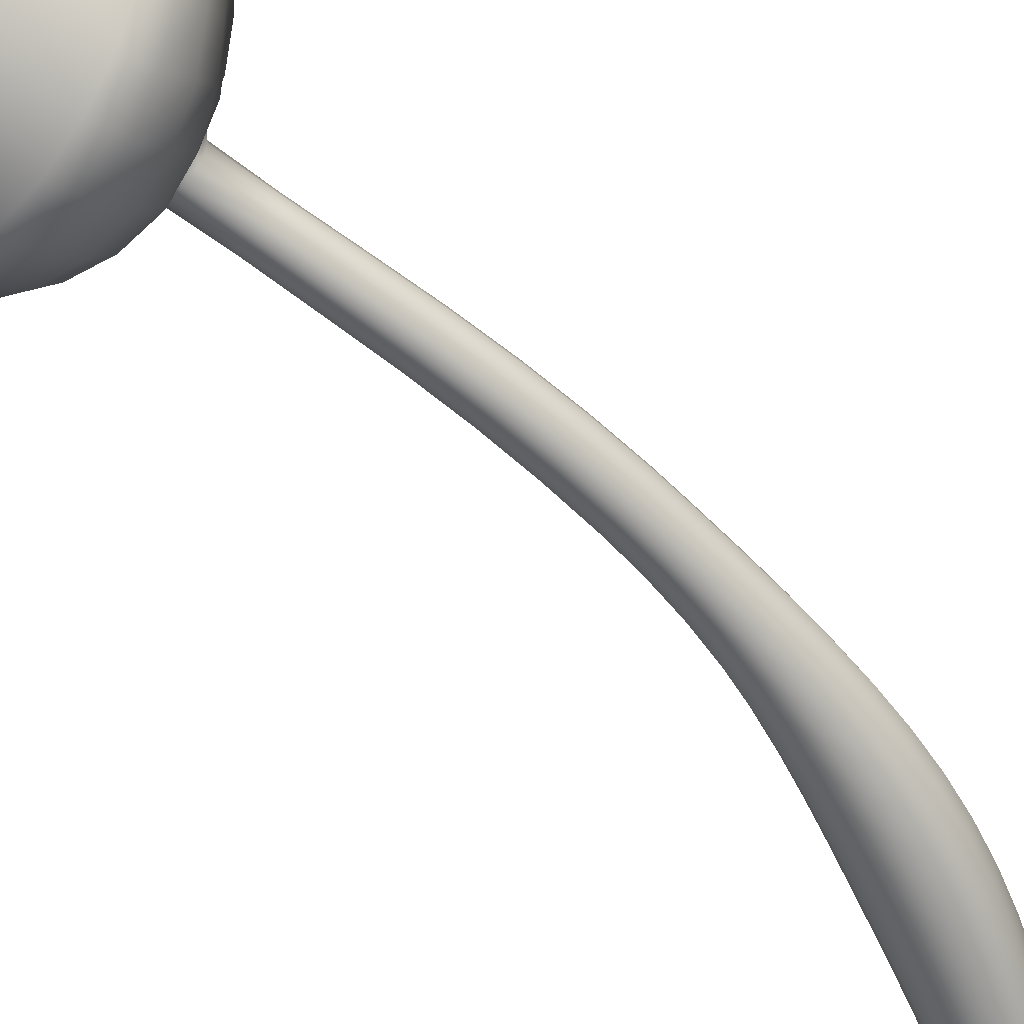
<metadata>
{"format":"obj","ext":"obj","renderer":"f3d","projection":"perspective","resolution":1024,"background":"white","views":[{"elev":-65.7,"azim":-126.9,"up":"+Z"}]}
</metadata>
<code>
o stamen_proto_2.obj
g default
v -3.064 6.793 6.291e-08
v -3.031 6.614 5.397e-08
v -3.031 6.626 0.1122
v -3.031 6.626 -0.1122
v -3.031 6.779 0.2958
v -3.031 6.779 -0.2958
v -3.031 6.716 0.2732
v -3.031 6.716 -0.2732
v -3.031 6.843 0.2732
v -3.031 6.843 -0.2732
v -3.031 6.662 0.2091
v -3.031 6.662 -0.2091
v -3.031 6.898 0.2091
v -3.031 6.898 -0.2091
v -3.031 6.934 0.1132
v -3.031 6.934 -0.1132
v -3.031 6.947 5.396e-08
v -2.909 6.507 0.4032
v -2.909 6.507 -0.4032
v -2.909 6.44 0.2253
v -2.909 6.44 -0.2253
v -2.909 7.06 5.602e-08
v -2.909 7.035 0.2187
v -2.909 7.035 -0.2187
v -2.909 6.963 0.4041
v -2.909 6.963 -0.4041
v -2.909 6.61 0.5279
v -2.909 6.61 -0.5279
v -2.909 6.857 0.5279
v -2.909 6.857 -0.5279
v -2.909 6.733 0.5714
v -2.909 6.733 -0.5714
v -2.908 6.416 5.486e-08
v -2.715 6.496 0.746
v -2.715 6.496 -0.746
v -2.714 6.669 0.8081
v -2.714 6.669 -0.8081
v -2.714 6.35 0.5725
v -2.714 6.35 -0.5725
v -2.711 7.569 4.572e-08
v -2.711 7.498 0.2629
v -2.693 7.492 -0.2629
v -2.675 7.371 0.4857
v -2.675 7.371 -0.4857
v -2.669 6.242 -0.3874
v -2.669 6.242 0.388
v -2.666 6.237 0.00845
v -2.62 7.057 -0.5946
v -2.584 7.047 0.6346
v -2.511 6.139 -0.1069
v -2.511 6.139 0.1058
v -2.507 6.136 0.007117
v -2.464 8.085 4.677e-08
v -2.462 6.215 -0.7016
v -2.462 6.215 0.7017
v -2.462 6.392 0.9133
v -2.462 6.392 -0.9133
v -2.461 6.604 0.9897
v -2.461 6.604 -0.9897
v -2.426 6.097 -0.5025
v -2.426 6.088 0.5018
v -2.424 7.963 0.3219
v -2.424 7.963 -0.3219
v -2.384 7.743 0.5948
v -2.384 7.743 -0.5948
v -2.384 7.104 -0.6972
v -2.384 7.19 0.7372
v -2.287 6.02 0.001307
v -2.281 6.008 0.1699
v -2.28 6.008 -0.1556
v -2.167 6.123 -0.7814
v -2.167 6.123 0.7815
v -2.167 6.32 1.019
v -2.167 6.32 -1.019
v -2.166 6.556 1.104
v -2.166 6.556 -1.104
v -2.148 5.996 0.5732
v -2.148 6.001 -0.5653
v -2.116 8.292 4.556e-08
v -2.116 8.188 0.3591
v -2.116 8.188 -0.3591
v -2.116 7.896 0.6635
v -2.116 7.896 -0.6635
v -2.116 7.248 0.8468
v -2.116 7.248 -0.8268
v -2.084 5.959 -0.0001236
v -2.084 5.961 -0.0001236
v -2.052 5.959 0.1132
v -2.05 5.959 -0.12
v -2.049 5.958 -0.1194
v -2.049 5.956 0.1135
v -2.03 4.571 1.242e-08
v -2.027 5.02 1.085e-08
v -2.024 5.906 8.4e-05
v -2.021 4.14 2.485e-08
v -2.021 5.489 1.054e-08
v -2.006 4.57 0.1039
v -2.006 4.57 -0.1039
v -2.003 5.019 0.1007
v -2.003 5.019 -0.1007
v -2.001 5.905 0.1077
v -2.001 5.905 -0.1081
v -1.998 5.488 -0.09728
v -1.998 5.488 0.09757
v -1.997 3.727 2.67e-08
v -1.996 4.14 0.1069
v -1.996 4.14 -0.1069
v -1.986 5.97 -0.4251
v -1.986 5.955 0.4577
v -1.977 5.955 -0.1754
v -1.975 5.957 -0.1754
v -1.975 5.955 0.1694
v -1.975 5.955 0.1696
v -1.971 3.727 -0.1099
v -1.971 3.727 0.1099
v -1.958 3.331 -4.804e-07
v -1.939 4.569 0.18
v -1.939 4.569 -0.18
v -1.939 5.018 0.1749
v -1.939 5.018 -0.1749
v -1.938 5.905 0.1682
v -1.938 5.905 -0.1686
v -1.935 5.487 -0.1685
v -1.935 5.487 0.1688
v -1.932 3.332 0.1129
v -1.932 3.332 -0.1129
v -1.927 4.14 0.1852
v -1.927 4.14 -0.1852
v -1.919 3.036 -9.954e-07
v -1.901 3.73 -0.1904
v -1.901 3.73 0.1904
v -1.892 3.038 0.1162
v -1.892 3.038 -0.1162
v -1.873 2.716 2.578e-07
v -1.86 3.338 0.1955
v -1.86 3.338 -0.1955
v -1.85 5.018 0.202
v -1.85 5.018 -0.202
v -1.85 5.487 -0.1949
v -1.85 5.487 0.1952
v -1.85 5.908 -0.1896
v -1.85 5.909 0.1891
v -1.85 5.949 0.1996
v -1.85 5.953 -0.1974
v -1.85 5.955 0.1996
v -1.85 5.955 -0.1974
v -1.85 5.965 -0.5745
v -1.85 5.969 0.6005
v -1.85 6.094 0.8091
v -1.85 6.094 -0.8089
v -1.85 6.298 1.055
v -1.85 6.298 -1.055
v -1.85 6.543 1.143
v -1.85 6.543 -1.143
v -1.85 5.955 0.4589
v -1.85 5.947 -0.4213
v -1.848 4.571 0.2079
v -1.848 4.571 -0.2079
v -1.845 2.72 0.1218
v -1.845 2.72 -0.1217
v -1.833 4.144 0.2139
v -1.833 4.144 -0.2139
v -1.828 7.236 0.8574
v -1.828 7.258 -0.8574
v -1.828 7.921 0.6869
v -1.828 7.921 -0.6869
v -1.828 8.225 0.3717
v -1.828 8.225 -0.3717
v -1.828 8.332 4.767e-08
v -1.825 2.406 5.381e-07
v -1.819 3.046 0.2013
v -1.819 3.046 -0.2012
v -1.805 3.737 0.2199
v -1.805 3.737 -0.2199
v -1.794 2.41 0.1295
v -1.794 2.41 -0.1294
v -1.77 2.105 7.051e-07
v -1.768 2.729 0.2112
v -1.768 2.73 -0.2109
v -1.765 5.49 0.1688
v -1.765 5.49 -0.1685
v -1.762 5.909 -0.1686
v -1.762 5.909 0.1682
v -1.762 3.347 0.2258
v -1.762 3.347 -0.2258
v -1.761 5.021 0.1749
v -1.761 5.021 -0.1749
v -1.757 4.575 0.18
v -1.757 4.575 -0.18
v -1.74 4.151 0.1852
v -1.74 4.151 -0.1852
v -1.737 2.11 0.1384
v -1.736 2.111 -0.1382
v -1.726 5.96 0.1696
v -1.726 5.96 -0.1775
v -1.725 5.96 0.1695
v -1.725 5.962 -0.1754
v -1.719 3.058 -0.2324
v -1.719 3.058 0.2325
v -1.71 5.961 0.4575
v -1.71 5.976 -0.4249
v -1.71 2.423 0.2252
v -1.709 2.423 -0.2248
v -1.709 3.747 0.1904
v -1.709 3.747 -0.1904
v -1.707 1.813 -5.772e-06
v -1.702 5.493 0.09759
v -1.702 5.493 -0.09729
v -1.699 5.911 -0.1081
v -1.699 5.911 0.1077
v -1.696 5.025 0.1008
v -1.696 5.025 -0.1008
v -1.69 4.58 0.104
v -1.69 4.58 -0.104
v -1.68 5.499 1.185e-08
v -1.676 5.913 8.326e-05
v -1.675 5.027 1.199e-08
v -1.671 4.158 0.107
v -1.671 4.158 -0.107
v -1.67 1.82 0.1473
v -1.669 1.82 -0.147
v -1.668 4.582 1.161e-08
v -1.664 3.36 -0.1955
v -1.664 3.36 0.1955
v -1.661 2.746 -0.2437
v -1.661 2.746 0.2441
v -1.651 5.966 0.1132
v -1.651 5.966 -0.1181
v -1.651 5.964 0.1135
v -1.651 5.967 -0.1194
v -1.648 4.161 2.544e-08
v -1.644 2.128 0.2421
v -1.643 2.128 -0.241
v -1.638 3.756 0.11
v -1.638 3.756 -0.11
v -1.632 1.53 -3.147e-06
v -1.619 3.074 -0.2012
v -1.619 3.074 0.2013
v -1.615 5.969 -0.0001635
v -1.615 5.969 -0.0001635
v -1.615 5.97 -0.002122
v -1.615 3.759 2.635e-08
v -1.593 2.445 -0.26
v -1.593 2.445 0.2607
v -1.593 1.539 0.1555
v -1.592 1.539 -0.1548
v -1.592 3.372 -0.1129
v -1.592 3.372 0.1129
v -1.568 1.842 0.2609
v -1.568 1.842 -0.2577
v -1.567 3.376 -3.955e-08
v -1.555 2.766 -0.2109
v -1.555 2.766 0.2112
v -1.552 6.013 -0.5652
v -1.552 6.008 0.5732
v -1.546 3.087 -0.1162
v -1.546 3.087 0.1162
v -1.542 1.255 4.548e-06
v -1.54 7.264 0.8468
v -1.54 7.264 -0.8268
v -1.54 7.911 0.6635
v -1.54 7.911 -0.6635
v -1.54 8.203 0.3591
v -1.54 8.203 -0.3591
v -1.54 8.306 4.556e-08
v -1.534 6.569 1.104
v -1.534 6.569 -1.104
v -1.533 6.333 1.019
v -1.533 6.333 -1.019
v -1.533 6.135 0.7815
v -1.533 6.135 -0.7814
v -1.521 3.092 7.506e-07
v -1.515 2.155 -0.2793
v -1.515 2.155 0.2816
v -1.501 1.266 0.1622
v -1.499 1.266 -0.1611
v -1.483 1.566 0.2794
v -1.482 1.566 -0.273
v -1.478 2.782 -0.1217
v -1.478 2.47 -0.2248
v -1.478 2.782 0.1218
v -1.477 2.47 0.2252
v -1.452 2.788 3.595e-06
v -1.434 0.9871 7.764e-06
v -1.428 1.877 0.3056
v -1.428 1.876 -0.2994
v -1.426 6.028 -0.1561
v -1.425 6.028 0.1704
v -1.414 6.038 0.001289
v -1.393 2.491 -0.1294
v -1.393 2.491 0.1296
v -1.392 0.9999 0.1668
v -1.39 0.9998 -0.1654
v -1.388 2.187 -0.241
v -1.387 2.187 0.2421
v -1.385 1.298 0.2947
v -1.383 1.298 -0.2854
v -1.365 2.498 6.249e-06
v -1.331 1.608 0.3292
v -1.331 1.608 -0.3182
v -1.306 0.726 5.447e-06
v -1.295 2.213 -0.1383
v -1.294 2.213 0.1384
v -1.292 7.108 -0.6972
v -1.292 7.194 0.7372
v -1.288 1.916 -0.2577
v -1.287 1.916 0.2609
v -1.274 6.11 0.502
v -1.274 6.12 -0.5028
v -1.273 1.038 0.3044
v -1.272 7.75 0.5948
v -1.272 7.75 -0.5948
v -1.272 8.007 0.3219
v -1.272 8.007 -0.3219
v -1.271 1.037 -0.2938
v -1.264 0.7404 0.1689
v -1.263 2.222 8.605e-06
v -1.262 0.7403 -0.1676
v -1.252 8.126 4.675e-08
v -1.239 6.627 0.9897
v -1.239 6.627 -0.9897
v -1.238 6.416 0.9133
v -1.238 6.416 -0.9133
v -1.238 6.238 0.7017
v -1.238 6.238 -0.7017
v -1.225 1.348 0.3489
v -1.224 1.347 -0.3336
v -1.193 6.161 0.007101
v -1.189 6.164 0.1057
v -1.189 6.164 -0.1068
v -1.186 1.948 -0.147
v -1.185 1.948 0.1473
v -1.18 1.655 -0.273
v -1.179 1.656 0.2794
v -1.158 0.4706 -2.132e-06
v -1.152 1.959 1.002e-05
v -1.145 0.7827 0.3076
v -1.144 0.7814 -0.2973
v -1.117 0.486 0.1685
v -1.116 0.486 -0.1677
v -1.108 1.095 0.3613
v -1.108 1.093 -0.3438
v -1.107 7.061 -0.6116
v -1.093 7.062 0.6176
v -1.07 1.693 -0.1549
v -1.069 1.694 0.1555
v -1.065 1.402 -0.2854
v -1.064 1.403 0.2947
v -1.032 1.707 2.103e-05
v -1.031 6.272 0.388
v -1.031 6.272 -0.3874
v -1.028 6.269 0.00845
v -1.003 0.5313 0.3043
v -1.002 7.34 0.4857
v -1.002 7.34 -0.4857
v -1.001 0.5301 -0.2962
v -0.9926 0.2193 -6.963e-06
v -0.9864 6.382 0.5725
v -0.9864 6.382 -0.5725
v -0.9856 6.701 0.8081
v -0.9856 6.701 -0.8081
v -0.9851 6.528 0.746
v -0.9851 6.528 -0.746
v -0.9819 0.8447 0.3647
v -0.9808 0.8426 -0.3477
v -0.9767 7.516 0.2629
v -0.9631 7.518 -0.2459
v -0.9544 7.583 4.643e-08
v -0.9538 0.2354 0.1663
v -0.9526 0.2355 -0.1659
v -0.9485 1.446 -0.1611
v -0.9474 1.447 0.1623
v -0.944 1.155 -0.2938
v -0.9438 1.156 0.3044
v -0.9094 1.461 3.683e-05
v -0.8452 0.2822 0.2963
v -0.8441 0.5968 0.3596
v -0.8436 0.2814 -0.2914
v -0.8429 0.5947 -0.3457
v -0.8248 1.203 -0.1654
v -0.8237 1.204 0.1669
v -0.8177 0.9091 -0.2973
v -0.8177 0.9109 0.3076
v -0.8132 -0.02933 7.577e-07
v -0.7916 6.454 5.445e-08
v -0.7913 6.771 0.5714
v -0.7913 6.771 -0.5714
v -0.7913 6.648 0.5279
v -0.7913 6.648 -0.5279
v -0.7913 6.895 0.5279
v -0.7913 6.895 -0.5279
v -0.7913 7.001 0.4041
v -0.7913 7.001 -0.4041
v -0.7913 7.072 0.2187
v -0.7913 7.072 -0.2187
v -0.7913 7.097 5.562e-08
v -0.791 6.478 0.2253
v -0.791 6.478 -0.2253
v -0.7909 6.545 0.4032
v -0.7909 6.545 -0.4032
v -0.7847 1.22 4.467e-05
v -0.7767 -0.01279 0.1631
v -0.7757 -0.01269 -0.1629
v -0.6989 0.9608 -0.1677
v -0.6979 0.9618 0.1689
v -0.6947 0.3496 0.3483
v -0.6936 0.3478 -0.339
v -0.6847 0.664 -0.2962
v -0.6847 0.6659 0.3043
v -0.6747 0.03434 0.2865
v -0.6735 0.03403 -0.2844
v -0.669 6.988 5.286e-08
v -0.669 6.975 0.1132
v -0.669 6.975 -0.1132
v -0.669 6.703 0.2091
v -0.669 6.703 -0.2091
v -0.669 6.939 0.2091
v -0.669 6.939 -0.2091
v -0.6689 6.757 0.2732
v -0.6689 6.757 -0.2732
v -0.6689 6.884 0.2732
v -0.6689 6.884 -0.2732
v -0.6689 6.82 0.2958
v -0.6689 6.82 -0.2958
v -0.6688 6.667 0.1122
v -0.6688 6.667 -0.1122
v -0.6687 6.655 5.286e-08
v -0.659 0.9789 3.932e-05
v -0.6356 6.835 5.615e-08
v -0.6237 -0.2774 1.099e-06
v -0.5893 -0.2606 0.1597
v -0.5886 -0.2605 -0.1595
v -0.5694 0.7173 -0.1678
v -0.5685 0.7182 0.1686
v -0.5435 0.418 -0.2914
v -0.5433 0.4196 0.2963
v -0.5337 0.102 0.3343
v -0.533 0.1009 -0.3298
v -0.5307 0.7358 2.43e-05
v -0.4937 -0.2133 0.278
v -0.4929 -0.2134 -0.2773
v -0.434 0.4715 -0.166
v -0.4331 0.4723 0.1664
v -0.4313 -0.5283 7.341e-07
v -0.3981 -0.511 0.1589
v -0.3977 -0.511 -0.1588
v -0.3972 0.4901 1.195e-05
v -0.3924 0.1708 -0.2844
v -0.392 0.1718 0.2865
v -0.3618 -0.1462 0.3223
v -0.3615 -0.1467 -0.3209
v -0.3064 -0.4628 0.2757
v -0.3059 -0.4629 -0.2753
v -0.2896 0.2236 -0.163
v -0.289 0.2243 0.1632
v -0.2552 0.2419 1.075e-05
v -0.2334 -0.7805 -2.526e-06
v -0.23 -0.07758 -0.2773
v -0.2297 -0.07692 0.278
v -0.2008 -0.7628 0.1571
v -0.2008 -0.7627 -0.1571
v -0.1803 -0.395 0.3186
v -0.1802 -0.3952 -0.3181
v -0.1338 -0.02559 -0.1596
v -0.1334 -0.02508 0.1598
v -0.112 -0.7135 0.272
v -0.1119 -0.7135 -0.2719
v -0.1015 -0.007748 8.357e-06
v -0.05429 -0.3256 -0.2753
v -0.05414 -0.3252 0.2757
v -0.05351 -0.8709 -1.582e-07
v -0.03145 -0.8583 -0.1073
v -0.03144 -0.8583 0.1073
v 0.009444 -0.6448 0.314
v 0.00947 -0.6448 -0.3139
v 0.02886 -0.8237 -0.1858
v 0.02886 -0.8237 0.1858
v 0.03708 -0.2726 -0.1588
v 0.03729 -0.2723 0.1589
v 0.07121 -0.2567 7.706e-06
v 0.1113 -0.7758 0.2146
v 0.1113 -0.7758 -0.2146
v 0.1308 -0.5744 -0.2719
v 0.1309 -0.5744 0.272
v 0.1443 -0.8179 4.705e-07
v 0.1937 -0.727 0.1858
v 0.1937 -0.727 -0.1858
v 0.2198 -0.5218 -0.1571
v 0.2198 -0.5218 0.1571
v 0.2527 -0.5021 -3.085e-06
v 0.2539 -0.6909 0.1073
v 0.2539 -0.6909 -0.1073
v 0.276 -0.6776 -1.582e-07
f 476 482 485
f 472 476 485
f 471 472 485
f 493 492 488 490
f 492 487 483 488
f 487 482 475 483
f 482 476 467 475
f 476 472 461 467
f 472 471 457 461
f 492 493 485
f 487 492 485
f 482 487 485
f 488 478 480 490
f 464 468 480 478
f 454 456 468 464
f 442 447 456 454
f 433 439 447 442
f 404 428 439 433
f 380 401 428 404
f 371 375 401 380
f 345 349 375 371
f 331 336 349 345
f 302 317 336 331
f 290 298 317 302
f 279 283 298 290
f 256 272 283 279
f 247 251 272 256
f 235 242 251 247
f 219 231 242 235
f 214 222 231 219
f 212 217 222 214
f 208 215 217 212
f 208 209 216 215
f 483 469 478 488
f 469 458 464 478
f 458 448 454 464
f 448 435 442 454
f 435 408 433 442
f 408 382 404 433
f 382 373 380 404
f 373 347 371 380
f 347 333 345 371
f 333 306 331 345
f 306 294 302 331
f 294 280 290 302
f 280 252 279 290
f 252 237 256 279
f 237 223 247 256
f 223 205 235 247
f 205 191 219 235
f 191 189 214 219
f 189 187 212 214
f 187 181 208 212
f 181 182 209 208
f 475 463 469 483
f 463 451 458 469
f 451 438 448 458
f 438 407 435 448
f 407 379 408 435
f 379 365 382 408
f 365 342 373 382
f 342 327 347 373
f 327 300 333 347
f 300 286 306 333
f 286 273 294 306
f 273 243 280 294
f 243 225 252 280
f 225 198 237 252
f 198 185 223 237
f 185 174 205 223
f 174 162 191 205
f 162 158 189 191
f 158 138 187 189
f 138 139 181 187
f 139 141 182 181
f 467 453 463 475
f 453 441 451 463
f 441 411 438 451
f 411 378 407 438
f 378 356 379 407
f 356 338 365 379
f 338 315 342 365
f 315 297 327 342
f 297 278 300 327
f 278 250 286 300
f 250 233 273 286
f 233 203 243 273
f 203 179 225 243
f 179 172 198 225
f 172 136 185 198
f 136 130 174 185
f 130 128 162 174
f 128 118 158 162
f 118 120 138 158
f 120 123 139 138
f 123 122 141 139
f 461 446 453 467
f 446 432 441 453
f 432 403 411 441
f 403 370 378 411
f 370 340 356 378
f 340 318 338 356
f 318 293 315 338
f 293 276 297 315
f 276 246 278 297
f 246 221 250 278
f 221 193 233 250
f 193 176 203 233
f 176 160 179 203
f 160 133 172 179
f 133 126 136 172
f 126 114 130 136
f 114 107 128 130
f 107 98 118 128
f 98 100 120 118
f 100 103 123 120
f 103 102 122 123
f 457 444 446 461
f 444 430 432 446
f 430 384 403 432
f 384 357 370 403
f 357 335 340 370
f 335 301 318 340
f 301 284 293 318
f 284 258 276 293
f 258 236 246 276
f 236 206 221 246
f 206 177 193 221
f 177 170 176 193
f 170 134 160 176
f 134 129 133 160
f 129 116 126 133
f 116 105 114 126
f 105 95 107 114
f 95 92 98 107
f 92 93 100 98
f 93 96 103 100
f 96 94 102 103
f 102 90 111 122
f 86 90 102 94
f 122 111 144 141
f 144 197 182 141
f 197 230 209 182
f 473 471 485
f 477 473 485
f 481 477 485
f 486 491 489 484
f 491 493 490 489
f 481 486 484 474
f 471 473 460 457
f 473 477 466 460
f 477 481 474 466
f 491 486 485
f 493 491 485
f 486 481 485
f 460 445 444 457
f 445 431 430 444
f 431 402 384 430
f 402 369 357 384
f 369 339 335 357
f 339 316 301 335
f 316 292 284 301
f 292 275 258 284
f 275 245 236 258
f 245 220 206 236
f 220 192 177 206
f 192 175 170 177
f 175 159 134 170
f 159 132 129 134
f 132 125 116 129
f 125 115 105 116
f 115 106 95 105
f 106 97 92 95
f 97 99 93 92
f 99 104 96 93
f 104 101 94 96
f 466 452 445 460
f 452 440 431 445
f 440 410 402 431
f 410 376 369 402
f 376 353 339 369
f 353 337 316 339
f 337 310 292 316
f 310 296 275 292
f 296 277 245 275
f 277 249 220 245
f 249 232 192 220
f 232 202 175 192
f 202 178 159 175
f 178 171 132 159
f 171 135 125 132
f 135 131 115 125
f 131 127 106 115
f 127 117 97 106
f 117 119 99 97
f 119 124 104 99
f 124 121 101 104
f 474 462 452 466
f 462 450 440 452
f 450 437 410 440
f 437 406 376 410
f 406 377 353 376
f 377 364 337 353
f 364 341 310 337
f 341 326 296 310
f 326 299 277 296
f 299 285 249 277
f 285 274 232 249
f 274 244 202 232
f 244 226 178 202
f 226 199 171 178
f 199 184 135 171
f 184 173 131 135
f 173 161 127 131
f 161 157 117 127
f 157 137 119 117
f 137 140 124 119
f 140 142 121 124
f 484 470 462 474
f 470 459 450 462
f 459 449 437 450
f 449 436 406 437
f 436 409 377 406
f 409 383 364 377
f 383 374 341 364
f 374 348 326 341
f 348 334 299 326
f 334 307 285 299
f 307 295 274 285
f 295 282 244 274
f 282 253 226 244
f 253 238 199 226
f 238 224 184 199
f 224 204 173 184
f 204 190 161 173
f 190 188 157 161
f 188 186 137 157
f 186 180 140 137
f 180 183 142 140
f 489 479 470 484
f 479 465 459 470
f 465 455 449 459
f 455 443 436 449
f 443 434 409 436
f 434 405 383 409
f 405 381 374 383
f 381 372 348 374
f 372 346 334 348
f 346 332 307 334
f 332 303 295 307
f 303 291 282 295
f 291 281 253 282
f 281 257 238 253
f 257 248 224 238
f 248 234 204 224
f 234 218 190 204
f 218 213 188 190
f 213 211 186 188
f 211 207 180 186
f 207 210 183 180
f 490 480 479 489
f 468 465 479 480
f 456 455 465 468
f 447 443 455 456
f 439 434 443 447
f 428 405 434 439
f 401 381 405 428
f 375 372 381 401
f 349 346 372 375
f 336 332 346 349
f 317 303 332 336
f 298 291 303 317
f 283 281 291 298
f 272 257 281 283
f 251 248 257 272
f 242 234 248 251
f 231 218 234 242
f 222 213 218 231
f 217 211 213 222
f 215 207 211 217
f 215 216 210 207
f 101 91 86 94
f 112 91 101 121
f 143 112 121 142
f 183 196 143 142
f 210 229 196 183
f 216 240 229 210
f 230 239 216 209
f 15 17 1
f 13 15 1
f 9 13 1
f 9 1 5
f 5 1 7
f 7 1 11
f 11 1 3
f 3 1 2
f 23 22 17 15
f 25 23 15 13
f 29 25 13 9
f 29 9 5 31
f 31 5 7 27
f 27 7 11 18
f 18 11 3 20
f 20 3 2 33
f 41 40 22 23
f 43 41 23 25
f 49 43 25 29
f 49 29 31 36
f 36 31 27 34
f 34 27 18 38
f 38 18 20 46
f 46 20 33 47
f 62 53 40 41
f 64 62 41 43
f 67 64 43 49
f 67 49 36 58
f 58 36 34 56
f 56 34 38 55
f 55 38 46 61
f 69 51 52 68
f 80 79 53 62
f 82 80 62 64
f 84 82 64 67
f 84 67 58 75
f 75 58 56 73
f 73 56 55 72
f 72 55 61 77
f 167 169 79 80
f 165 167 80 82
f 163 165 82 84
f 163 84 75 153
f 153 75 73 151
f 151 73 72 149
f 149 72 77 148
f 265 169 167 263
f 263 167 165 261
f 261 165 163 259
f 266 259 163 153
f 268 266 153 151
f 270 268 151 149
f 255 270 149 148
f 319 265 263 313
f 313 263 261 311
f 311 261 259 305
f 320 305 259 266
f 322 320 266 268
f 324 322 268 270
f 308 324 270 255
f 368 319 313 366
f 366 313 311 354
f 354 311 305 344
f 360 344 305 320
f 362 360 320 322
f 358 362 322 324
f 350 358 324 308
f 328 329 288 289
f 396 368 366 394
f 394 366 354 392
f 392 354 344 390
f 386 390 344 360
f 388 386 360 362
f 399 388 362 358
f 397 399 358 350
f 385 397 350 352
f 412 396 394 413
f 413 394 392 417
f 417 392 390 421
f 423 421 390 386
f 419 423 386 388
f 415 419 388 399
f 425 415 399 397
f 427 425 397 385
f 412 413 429
f 413 417 429
f 417 421 429
f 429 421 423
f 429 423 419
f 429 419 415
f 429 415 425
f 429 425 427
f 51 46 47 52
f 61 46 51 69
f 77 61 69 109
f 148 77 109 155
f 200 255 148 155
f 288 308 255 200
f 329 350 308 288
f 352 350 329 328
f 87 88 69 68
f 288 227 241 289
f 69 88 113 109
f 109 113 145 155
f 145 194 200 155
f 194 227 288 200
f 10 6 1
f 14 10 1
f 16 14 1
f 17 16 1
f 1 4 2
f 1 12 4
f 1 8 12
f 1 6 8
f 10 30 32 6
f 14 26 30 10
f 16 24 26 14
f 17 22 24 16
f 2 4 21 33
f 4 12 19 21
f 12 8 28 19
f 8 6 32 28
f 30 48 37 32
f 26 44 48 30
f 24 42 44 26
f 22 40 42 24
f 33 21 45 47
f 21 19 39 45
f 19 28 35 39
f 28 32 37 35
f 48 66 59 37
f 44 65 66 48
f 42 63 65 44
f 40 53 63 42
f 52 50 70 68
f 45 39 54 60
f 39 35 57 54
f 35 37 59 57
f 66 85 76 59
f 65 83 85 66
f 63 81 83 65
f 53 79 81 63
f 60 54 71 78
f 54 57 74 71
f 57 59 76 74
f 85 164 154 76
f 83 166 164 85
f 81 168 166 83
f 79 169 168 81
f 78 71 150 147
f 71 74 152 150
f 74 76 154 152
f 154 164 260 267
f 164 166 262 260
f 166 168 264 262
f 168 169 265 264
f 150 271 254 147
f 152 269 271 150
f 154 267 269 152
f 267 260 304 321
f 260 262 312 304
f 262 264 314 312
f 264 265 319 314
f 271 325 309 254
f 269 323 325 271
f 267 321 323 269
f 321 304 343 361
f 304 312 355 343
f 312 314 367 355
f 314 319 368 367
f 287 330 328 289
f 325 359 351 309
f 323 363 359 325
f 321 361 363 323
f 361 343 391 387
f 343 355 393 391
f 355 367 395 393
f 367 368 396 395
f 351 398 385 352
f 359 400 398 351
f 363 389 400 359
f 361 387 389 363
f 387 391 422 424
f 391 393 418 422
f 393 395 414 418
f 395 396 412 414
f 398 426 427 385
f 400 416 426 398
f 389 420 416 400
f 387 424 420 389
f 424 422 429
f 422 418 429
f 418 414 429
f 414 412 429
f 426 429 427
f 416 429 426
f 420 429 416
f 424 429 420
f 50 45 60 70
f 47 45 50 52
f 70 60 78 108
f 108 78 147 156
f 147 254 201 156
f 254 309 287 201
f 330 351 352 328
f 309 351 330 287
f 70 89 87 68
f 241 228 287 289
f 110 89 70 108
f 146 110 108 156
f 201 195 146 156
f 287 228 195 201

</code>
